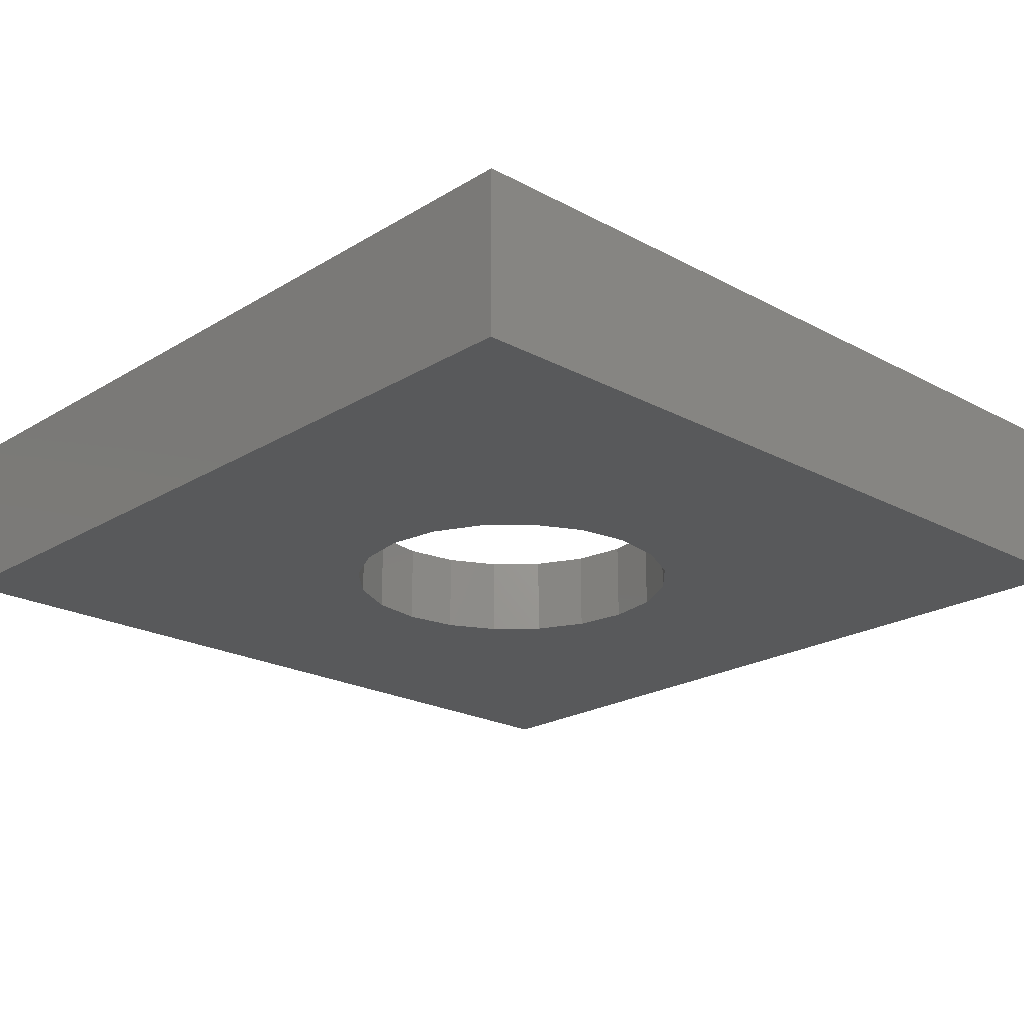
<metadata>
{"format":"stl","ext":"stl","renderer":"f3d","projection":"perspective","resolution":1024,"background":"white","views":[{"elev":-21.8,"azim":-133.3,"up":"+Z"}]}
</metadata>
<code>
# stl→obj: 429 verts, 860 faces
v -6.25 -6.25 -1.2
v -6.25 -6.25 1.2
v -6.25 6.25 -1.2
v -6.25 6.25 1.2
v 6.25 -6.25 -1.2
v 6.25 -6.25 1.2
v 1.469 2.023 -1.2
v 6.25 6.25 -1.2
v -2.5 0 -1.2
v -2.378 -0.7725 -1.2
v -2.023 -1.469 -1.2
v -1.469 -2.023 -1.2
v -0.7725 -2.378 -1.2
v 0.7725 -2.378 -1.2
v 0 -2.5 -1.2
v 1.469 -2.023 -1.2
v 2.023 -1.469 -1.2
v 0 2.5 -1.2
v 0.7725 2.378 -1.2
v -2.023 1.469 -1.2
v -1.469 2.023 -1.2
v 2.378 -0.7725 -1.2
v 2.5 0 -1.2
v -0.7725 2.378 -1.2
v 2.378 0.7725 -1.2
v 2.023 1.469 -1.2
v -2.378 0.7725 -1.2
v 6.25 6.25 1.2
v -5.7 -5.7 1.2
v -5.7 5.7 1.2
v 5.7 -5.7 1.2
v 5.7 5.7 1.2
v -2.378 0.7725 0
v -2.5 0 0
v -2.378 -0.7725 0
v -2.023 1.469 0
v -1.469 2.023 0
v -0.7725 2.378 0
v 0 2.5 0
v 0.7725 2.378 0
v 1.469 2.023 0
v 2.023 1.469 0
v 2.378 0.7725 0
v 2.5 0 0
v 2.378 -0.7725 0
v 2.023 -1.469 0
v 1.469 -2.023 0
v 0.7725 -2.378 0
v 0 -2.5 0
v -0.7725 -2.378 0
v -1.469 -2.023 0
v -2.023 -1.469 0
v -5.7 -4.2 1
v -5.7 -4.2 0.5
v -5.7 -3.76 0.5
v -5.7 -3.76 1
v -5.7 -3.4 1
v -5.7 -2.96 0.5
v -5.7 -3.4 0.5
v -5.7 -2.96 1
v -5.7 -2.6 1
v -5.7 -2.16 0.5
v -5.7 -2.6 0.5
v -5.7 -2.16 1
v -5.7 -1.8 1
v -5.7 -1.36 0.5
v -5.7 -1.8 0.5
v -5.7 -1.36 1
v -5.7 -1 1
v -5.7 -0.56 0.5
v -5.7 -1 0.5
v -5.7 -0.56 1
v -5.7 -0.2 1
v -5.7 0.24 0.5
v -5.7 -0.2 0.5
v -5.7 0.24 1
v -5.7 0.6 1
v -5.7 1.04 0.5
v -5.7 0.6 0.5
v -5.7 1.04 1
v -5.7 1.4 1
v -5.7 1.84 0.5
v -5.7 1.4 0.5
v -5.7 1.84 1
v -5.7 2.2 1
v -5.7 2.64 0.5
v -5.7 2.2 0.5
v -5.7 2.64 1
v -5.7 3 1
v -5.7 3.44 0.5
v -5.7 3 0.5
v -5.7 3.44 1
v -5.7 3.8 1
v -5.7 4.24 0.5
v -5.7 3.8 0.5
v -5.7 4.24 1
v -5.7 5.1 1
v -5.7 5.7 1
v -5.7 -5.7 1
v 4.24 -5.7 0.5
v 3.8 -5.7 1
v 4.24 -5.7 1
v 5.7 -5.7 0.5
v 5.7 -5.7 1
v -2.6 -5.7 1
v -2.16 -5.7 1
v 3.8 -5.7 0.5
v 1.84 -5.7 0.5
v 1.4 -5.7 1
v 1.84 -5.7 1
v -3.76 -5.7 1
v -3.4 -5.7 1
v 3.44 -5.7 1
v 3 -5.7 1
v 3.44 -5.7 0.5
v 3 -5.7 0.5
v 0.24 -5.7 0.5
v -0.2 -5.7 1
v 0.24 -5.7 1
v -4.2 -5.7 1
v 2.64 -5.7 1
v 2.2 -5.7 1
v 2.64 -5.7 0.5
v 2.2 -5.7 0.5
v -1.36 -5.7 0.5
v -1.8 -5.7 1
v -1.36 -5.7 1
v 1.4 -5.7 0.5
v -2.96 -5.7 0.5
v -2.96 -5.7 1
v 1.04 -5.7 1
v 0.6 -5.7 1
v 1.04 -5.7 0.5
v 0.6 -5.7 0.5
v -5 -5.7 1
v -0.2 -5.7 0.5
v -2.16 -5.7 0.5
v -0.56 -5.7 1
v -1 -5.7 1
v -0.56 -5.7 0.5
v -1 -5.7 0.5
v -1.8 -5.7 0.5
v -2.6 -5.7 0.5
v -3.4 -5.7 0.5
v -3.76 -5.7 0.5
v -4.2 -5.7 0.5
v 5.7 5.7 1
v 5.7 -5 1
v 5.7 -5 0.5
v 5.1 5.1 0
v -4.3 5.1 0
v 5.1 -5 0
v -5 -5 0
v -5 4.4 0
v -5 -4.2 1
v -5 -4.2 0.5
v 5.1 3.85 1
v 5.1 3.49 1
v 5.7 3.85 1
v -5 4.24 1
v -5 4.4 1
v -4.15 5.7 1
v -4.3 5.1 1
v -4.15 5.1 1
v -3.71 5.7 1
v -3.35 5.1 1
v -3.71 5.1 1
v -3.35 5.7 1
v -2.91 5.7 1
v -2.55 5.1 1
v -2.91 5.1 1
v -2.55 5.7 1
v -2.11 5.7 1
v -1.75 5.1 1
v -2.11 5.1 1
v -1.75 5.7 1
v -1.31 5.7 1
v -0.95 5.1 1
v -1.31 5.1 1
v -0.95 5.7 1
v -0.51 5.7 1
v -0.15 5.1 1
v -0.51 5.1 1
v -0.15 5.7 1
v 0.29 5.7 1
v 0.65 5.1 1
v 0.29 5.1 1
v 0.65 5.7 1
v 1.09 5.7 1
v 1.45 5.1 1
v 1.09 5.1 1
v 1.45 5.7 1
v 1.89 5.7 1
v 2.25 5.1 1
v 1.89 5.1 1
v 2.25 5.7 1
v 2.69 5.7 1
v 3.05 5.1 1
v 2.69 5.1 1
v 3.05 5.7 1
v 3.49 5.7 1
v 3.85 5.1 1
v 3.49 5.1 1
v 3.85 5.7 1
v 4.29 5.7 1
v 5.1 5.1 1
v 4.29 5.1 1
v 5.7 4.29 1
v 5.1 4.29 1
v 5.7 3.49 1
v 5.1 3.05 1
v 5.1 2.69 1
v 5.7 3.05 1
v 5.7 2.69 1
v 5.1 2.25 1
v 5.1 1.89 1
v 5.7 2.25 1
v 5.7 1.89 1
v 5.1 1.45 1
v 5.1 1.09 1
v 5.7 1.45 1
v 5.7 1.09 1
v 5.1 0.65 1
v 5.1 0.29 1
v 5.7 0.65 1
v 5.7 0.29 1
v 5.1 -0.15 1
v 5.1 -0.51 1
v 5.7 -0.15 1
v 5.7 -0.51 1
v 5.1 -0.95 1
v 5.1 -1.31 1
v 5.7 -0.95 1
v 5.7 -1.31 1
v 5.1 -1.75 1
v 5.1 -2.11 1
v 5.7 -1.75 1
v 5.7 -2.11 1
v 5.1 -2.55 1
v 5.1 -2.91 1
v 5.7 -2.55 1
v 5.7 -2.91 1
v 5.1 -3.35 1
v 5.1 -3.71 1
v 5.7 -3.35 1
v 5.7 -3.71 1
v 5.7 -4.15 1
v 5.1 -4.15 1
v 5.1 -5 1
v -5 4.24 0.5
v -5 -5 0.5
v -5 -5.7 0.5
v -4.2 -5 0.5
v -3.76 -5 0.5
v -5 4.4 0.5
v -3.4 -5 0.5
v -2.96 -5 0.5
v -5 -0.2 0.5
v -2.6 -5 0.5
v -2.16 -5 0.5
v -1.8 -5 0.5
v -1.36 -5 0.5
v -5 0.6 0.5
v -1 -5 0.5
v -0.56 -5 0.5
v -5 1.4 0.5
v -0.2 -5 0.5
v 0.24 -5 0.5
v 0.6 -5 0.5
v 1.04 -5 0.5
v -5 2.2 0.5
v 1.4 -5 0.5
v 1.84 -5 0.5
v -5 3 0.5
v 2.2 -5 0.5
v 2.64 -5 0.5
v 3 -5 0.5
v 3.44 -5 0.5
v -5 3.8 0.5
v 3.8 -5 0.5
v 4.24 -5 0.5
v 5.1 -5 0.5
v -5 -1 0.5
v -5 3.44 0.5
v -5 2.64 0.5
v -5 1.84 0.5
v -5 1.04 0.5
v -5 -0.56 0.5
v -5 0.24 0.5
v -5 -2.16 0.5
v -5 -2.6 0.5
v -5 -3.76 0.5
v -5 -1.36 0.5
v -5 -2.96 0.5
v -5 -3.4 0.5
v -5 -1.8 0.5
v -5 3.8 1
v -5 3.44 1
v -5 3 1
v -5 2.64 1
v -5 2.2 1
v -5 1.84 1
v -5 1.4 1
v -5 1.04 1
v -5 0.6 1
v -5 0.24 1
v -5 -0.2 1
v -5 -0.56 1
v -5 -1 1
v -5 -1.36 1
v -5 -1.8 1
v -5 -2.16 1
v -5 -2.6 1
v -5 -2.96 1
v -5 -3.4 1
v -5 -3.76 1
v -5 -5 1
v -4.2 -5 1
v -3.76 -5 1
v -3.4 -5 1
v -2.96 -5 1
v -2.6 -5 1
v -2.16 -5 1
v -1.8 -5 1
v -1.36 -5 1
v -1 -5 1
v -0.56 -5 1
v -0.2 -5 1
v 0.24 -5 1
v 0.6 -5 1
v 1.04 -5 1
v 1.4 -5 1
v 1.84 -5 1
v 2.2 -5 1
v 2.64 -5 1
v 3 -5 1
v 3.44 -5 1
v 3.8 -5 1
v 4.24 -5 1
v 5.1 -3.71 0.5
v 5.1 -4.15 0.5
v 5.1 -3.35 0.5
v 5.1 -2.91 0.5
v 5.1 -2.55 0.5
v 5.1 -2.11 0.5
v 5.1 -1.75 0.5
v 5.1 -1.31 0.5
v 5.1 -0.95 0.5
v 5.1 -0.51 0.5
v 5.1 -0.15 0.5
v 5.1 0.29 0.5
v 5.1 0.65 0.5
v 5.1 1.09 0.5
v 5.1 1.45 0.5
v 5.1 1.89 0.5
v 5.1 2.25 0.5
v 5.1 2.69 0.5
v 5.1 3.05 0.5
v 5.1 3.49 0.5
v 5.1 3.85 0.5
v 5.1 4.29 0.5
v 5.1 5.1 0.5
v -4.3 5.1 0.5
v 4.29 5.1 0.5
v 3.49 5.1 0.5
v 3.85 5.1 0.5
v 3.05 5.1 0.5
v 2.69 5.1 0.5
v 2.25 5.1 0.5
v 1.89 5.1 0.5
v 1.45 5.1 0.5
v 1.09 5.1 0.5
v 0.65 5.1 0.5
v 0.29 5.1 0.5
v -0.15 5.1 0.5
v -0.51 5.1 0.5
v -0.95 5.1 0.5
v -1.31 5.1 0.5
v -1.75 5.1 0.5
v -2.11 5.1 0.5
v -2.55 5.1 0.5
v -2.91 5.1 0.5
v -3.35 5.1 0.5
v -3.71 5.1 0.5
v -4.15 5.1 0.5
v 5.7 -4.15 0.5
v 5.7 -3.71 0.5
v 5.7 -3.35 0.5
v 5.7 -2.91 0.5
v 5.7 -2.55 0.5
v 5.7 -2.11 0.5
v 5.7 -1.75 0.5
v 5.7 -1.31 0.5
v 5.7 -0.95 0.5
v 5.7 -0.51 0.5
v 5.7 -0.15 0.5
v 5.7 0.29 0.5
v 5.7 0.65 0.5
v 5.7 1.09 0.5
v 5.7 1.45 0.5
v 5.7 1.89 0.5
v 5.7 2.25 0.5
v 5.7 2.69 0.5
v 5.7 3.05 0.5
v 5.7 3.49 0.5
v 5.7 3.85 0.5
v 5.7 4.29 0.5
v 4.29 5.7 0.5
v 3.85 5.7 0.5
v 3.49 5.7 0.5
v 3.05 5.7 0.5
v 2.69 5.7 0.5
v 2.25 5.7 0.5
v 1.89 5.7 0.5
v 1.45 5.7 0.5
v 1.09 5.7 0.5
v 0.65 5.7 0.5
v 0.29 5.7 0.5
v -0.15 5.7 0.5
v -0.51 5.7 0.5
v -0.95 5.7 0.5
v -1.31 5.7 0.5
v -1.75 5.7 0.5
v -2.11 5.7 0.5
v -2.55 5.7 0.5
v -2.91 5.7 0.5
v -3.35 5.7 0.5
v -3.71 5.7 0.5
v -4.15 5.7 0.5
f 1 2 3
f 3 2 4
f 2 1 5
f 6 2 5
f 7 3 8
f 1 3 9
f 1 9 10
f 1 10 11
f 1 11 12
f 1 12 5
f 12 13 5
f 14 5 15
f 16 5 14
f 17 5 16
f 18 3 19
f 5 17 8
f 20 3 21
f 17 22 8
f 22 23 8
f 21 3 24
f 23 25 8
f 24 3 18
f 25 26 8
f 19 3 7
f 26 7 8
f 27 3 20
f 9 3 27
f 15 5 13
f 3 4 8
f 8 4 28
f 29 2 6
f 30 4 29
f 31 29 6
f 4 2 29
f 28 4 30
f 28 32 6
f 28 30 32
f 32 31 6
f 6 5 8
f 28 6 8
f 27 33 34
f 9 27 34
f 34 35 10
f 9 34 10
f 20 36 33
f 27 20 33
f 21 37 36
f 20 21 36
f 24 38 37
f 21 24 37
f 18 39 38
f 24 18 38
f 19 40 39
f 18 19 39
f 7 41 40
f 19 7 40
f 26 42 41
f 7 26 41
f 43 42 25
f 25 42 26
f 44 43 23
f 23 43 25
f 44 23 45
f 45 23 22
f 45 22 46
f 46 22 17
f 46 17 47
f 47 17 16
f 47 16 48
f 48 16 14
f 48 14 49
f 49 14 15
f 49 15 50
f 50 15 13
f 50 13 51
f 51 13 12
f 51 12 52
f 52 12 11
f 35 52 11
f 10 35 11
f 53 54 55
f 30 53 56
f 56 53 55
f 30 56 57
f 58 57 59
f 60 57 58
f 30 57 60
f 30 60 61
f 62 61 63
f 64 61 62
f 30 61 64
f 30 64 65
f 66 65 67
f 68 65 66
f 30 65 68
f 30 68 69
f 70 69 71
f 72 69 70
f 30 69 72
f 30 72 73
f 74 73 75
f 76 73 74
f 30 73 76
f 30 76 77
f 78 77 79
f 80 77 78
f 30 77 80
f 30 80 81
f 82 81 83
f 84 81 82
f 30 81 84
f 30 84 85
f 86 85 87
f 88 85 86
f 30 85 88
f 30 88 89
f 90 89 91
f 92 89 90
f 30 89 92
f 30 92 93
f 94 93 95
f 96 93 94
f 30 93 96
f 30 96 97
f 30 97 98
f 29 53 30
f 99 53 29
f 100 101 102
f 31 103 104
f 31 104 29
f 105 29 106
f 104 102 29
f 101 100 107
f 108 109 110
f 102 101 29
f 111 29 112
f 101 113 29
f 114 115 116
f 117 118 119
f 113 114 29
f 120 29 111
f 114 121 29
f 122 123 124
f 125 126 127
f 121 122 29
f 122 110 29
f 109 108 128
f 129 112 130
f 110 109 29
f 109 131 29
f 132 133 134
f 131 132 29
f 99 29 135
f 132 119 29
f 118 117 136
f 137 105 106
f 119 118 29
f 118 138 29
f 139 140 141
f 140 139 138
f 138 139 29
f 133 132 131
f 139 127 29
f 126 125 142
f 123 122 121
f 127 126 29
f 126 106 29
f 105 137 143
f 130 29 105
f 115 114 113
f 112 29 130
f 112 129 144
f 120 145 146
f 135 29 120
f 145 120 111
f 32 147 31
f 31 147 148
f 31 148 149
f 31 149 103
f 147 32 30
f 98 147 30
f 38 150 151
f 43 44 152
f 153 34 154
f 34 33 154
f 33 36 154
f 154 37 151
f 47 48 152
f 39 150 38
f 40 150 39
f 41 150 40
f 42 150 41
f 44 45 152
f 43 150 42
f 45 46 152
f 152 150 43
f 46 47 152
f 153 152 48
f 153 48 49
f 153 49 50
f 153 50 51
f 153 51 52
f 153 35 34
f 153 52 35
f 36 37 154
f 37 38 151
f 155 156 53
f 53 156 54
f 53 99 135
f 155 53 135
f 157 158 159
f 97 96 160
f 161 97 160
f 162 163 164
f 147 162 165
f 166 165 167
f 168 165 166
f 147 165 168
f 147 168 169
f 170 169 171
f 172 169 170
f 147 169 172
f 147 172 173
f 174 173 175
f 176 173 174
f 147 173 176
f 147 176 177
f 178 177 179
f 180 177 178
f 147 177 180
f 147 180 181
f 182 181 183
f 184 181 182
f 147 181 184
f 147 184 185
f 186 185 187
f 188 185 186
f 147 185 188
f 147 188 189
f 190 189 191
f 192 189 190
f 147 189 192
f 147 192 193
f 194 193 195
f 196 193 194
f 147 193 196
f 147 196 197
f 198 197 199
f 200 197 198
f 147 197 200
f 147 200 201
f 202 201 203
f 204 201 202
f 147 201 204
f 147 204 205
f 206 205 207
f 147 205 206
f 208 206 209
f 147 206 208
f 148 208 159
f 210 148 159
f 211 212 213
f 158 210 159
f 213 148 210
f 214 148 213
f 215 216 217
f 212 214 213
f 217 148 214
f 218 148 217
f 219 220 221
f 216 218 217
f 221 148 218
f 222 148 221
f 223 224 225
f 220 222 221
f 225 148 222
f 226 148 225
f 227 228 229
f 224 226 225
f 229 148 226
f 230 148 229
f 231 232 233
f 228 230 229
f 233 148 230
f 234 148 233
f 235 236 237
f 232 234 233
f 237 148 234
f 238 148 237
f 239 240 241
f 236 238 237
f 241 148 238
f 242 148 241
f 243 244 245
f 240 242 241
f 245 148 242
f 246 148 245
f 244 246 245
f 247 148 246
f 248 249 247
f 249 148 247
f 148 147 208
f 147 98 162
f 98 97 162
f 163 97 161
f 97 163 162
f 250 160 96
f 94 250 96
f 251 156 252
f 145 253 146
f 254 253 145
f 251 255 156
f 129 256 144
f 257 256 129
f 75 258 74
f 137 259 143
f 260 259 137
f 125 261 142
f 262 261 125
f 79 263 78
f 140 264 141
f 265 264 140
f 83 266 82
f 117 267 136
f 268 267 117
f 133 269 134
f 270 269 133
f 87 271 86
f 108 272 128
f 273 272 108
f 91 274 90
f 123 275 124
f 276 275 123
f 115 277 116
f 278 277 115
f 95 279 94
f 100 280 107
f 281 280 100
f 282 280 281
f 149 282 281
f 71 283 70
f 250 279 255
f 279 284 255
f 94 279 250
f 284 274 255
f 274 285 255
f 282 278 280
f 282 277 278
f 285 86 271
f 285 271 255
f 271 286 255
f 282 276 277
f 282 275 276
f 287 78 263
f 286 266 255
f 266 287 255
f 282 273 275
f 282 272 273
f 288 70 283
f 287 263 255
f 263 289 255
f 282 270 272
f 282 269 270
f 290 62 291
f 289 258 255
f 258 288 255
f 282 268 269
f 282 267 268
f 292 55 156
f 288 283 255
f 283 293 255
f 282 265 267
f 282 264 265
f 294 58 295
f 293 296 255
f 296 290 255
f 282 262 264
f 282 261 262
f 293 66 296
f 290 291 255
f 291 294 255
f 282 260 261
f 282 259 260
f 289 74 258
f 294 295 255
f 295 292 255
f 282 257 259
f 282 256 257
f 286 82 266
f 292 156 255
f 284 90 274
f 282 254 256
f 282 253 254
f 67 296 66
f 63 291 62
f 59 295 58
f 54 156 55
f 282 251 253
f 297 279 93
f 93 279 95
f 93 92 298
f 297 93 298
f 284 298 92
f 90 284 92
f 299 274 89
f 89 274 91
f 89 88 300
f 299 89 300
f 285 300 88
f 86 285 88
f 301 271 85
f 85 271 87
f 85 84 302
f 301 85 302
f 286 302 84
f 82 286 84
f 303 266 81
f 81 266 83
f 81 80 304
f 303 81 304
f 287 304 80
f 78 287 80
f 305 263 77
f 77 263 79
f 77 76 306
f 305 77 306
f 289 306 76
f 74 289 76
f 307 258 73
f 73 258 75
f 73 72 308
f 307 73 308
f 288 308 72
f 70 288 72
f 309 283 69
f 69 283 71
f 69 68 310
f 309 69 310
f 293 310 68
f 66 293 68
f 311 296 65
f 65 296 67
f 65 64 312
f 311 65 312
f 290 312 64
f 62 290 64
f 313 291 61
f 61 291 63
f 61 60 314
f 313 61 314
f 294 314 60
f 58 294 60
f 315 295 57
f 57 295 59
f 57 56 316
f 315 57 316
f 292 316 56
f 55 292 56
f 135 252 156
f 155 135 156
f 252 135 251
f 251 135 317
f 317 135 120
f 318 317 120
f 253 318 120
f 146 253 120
f 319 254 111
f 111 254 145
f 319 111 112
f 320 319 112
f 256 320 112
f 144 256 112
f 321 257 130
f 130 257 129
f 321 130 105
f 322 321 105
f 259 322 105
f 143 259 105
f 323 260 106
f 106 260 137
f 323 106 126
f 324 323 126
f 261 324 126
f 142 261 126
f 325 262 127
f 127 262 125
f 325 127 139
f 326 325 139
f 264 326 139
f 141 264 139
f 327 265 138
f 138 265 140
f 327 138 118
f 328 327 118
f 267 328 118
f 136 267 118
f 329 268 119
f 119 268 117
f 329 119 132
f 330 329 132
f 269 330 132
f 134 269 132
f 331 270 131
f 131 270 133
f 331 131 109
f 332 331 109
f 272 332 109
f 128 272 109
f 333 273 110
f 110 273 108
f 333 110 122
f 334 333 122
f 275 334 122
f 124 275 122
f 335 276 121
f 121 276 123
f 335 121 114
f 336 335 114
f 277 336 114
f 116 277 114
f 337 278 113
f 113 278 115
f 337 113 101
f 338 337 101
f 280 338 101
f 107 280 101
f 339 281 102
f 102 281 100
f 339 102 104
f 148 339 104
f 104 103 149
f 148 104 149
f 249 282 149
f 148 249 149
f 340 150 341
f 341 150 282
f 342 150 340
f 343 150 342
f 344 150 343
f 345 150 344
f 346 150 345
f 347 150 346
f 348 150 347
f 349 150 348
f 350 150 349
f 351 150 350
f 352 150 351
f 353 150 352
f 354 150 353
f 355 150 354
f 356 150 355
f 357 150 356
f 358 150 357
f 359 150 358
f 360 150 359
f 361 150 360
f 362 150 361
f 282 150 152
f 282 152 251
f 251 152 153
f 154 255 251
f 153 154 251
f 255 154 151
f 163 255 363
f 363 255 151
f 161 255 163
f 150 362 364
f 365 150 366
f 366 150 364
f 367 150 365
f 368 150 367
f 369 150 368
f 370 150 369
f 371 150 370
f 372 150 371
f 373 150 372
f 374 150 373
f 375 150 374
f 376 150 375
f 377 150 376
f 378 150 377
f 379 150 378
f 380 150 379
f 381 150 380
f 382 150 381
f 383 150 382
f 384 150 383
f 385 150 384
f 363 150 385
f 151 150 363
f 282 249 341
f 341 249 248
f 247 386 248
f 248 386 341
f 246 387 247
f 247 387 386
f 387 246 244
f 340 387 244
f 340 244 342
f 342 244 243
f 245 388 243
f 243 388 342
f 242 389 245
f 245 389 388
f 389 242 240
f 343 389 240
f 343 240 344
f 344 240 239
f 241 390 239
f 239 390 344
f 238 391 241
f 241 391 390
f 391 238 236
f 345 391 236
f 345 236 346
f 346 236 235
f 237 392 235
f 235 392 346
f 234 393 237
f 237 393 392
f 393 234 232
f 347 393 232
f 347 232 348
f 348 232 231
f 233 394 231
f 231 394 348
f 230 395 233
f 233 395 394
f 395 230 228
f 349 395 228
f 349 228 350
f 350 228 227
f 229 396 227
f 227 396 350
f 226 397 229
f 229 397 396
f 397 226 224
f 351 397 224
f 351 224 352
f 352 224 223
f 225 398 223
f 223 398 352
f 222 399 225
f 225 399 398
f 399 222 220
f 353 399 220
f 353 220 354
f 354 220 219
f 221 400 219
f 219 400 354
f 218 401 221
f 221 401 400
f 401 218 216
f 355 401 216
f 355 216 356
f 356 216 215
f 217 402 215
f 215 402 356
f 214 403 217
f 217 403 402
f 403 214 212
f 357 403 212
f 357 212 358
f 358 212 211
f 213 404 211
f 211 404 358
f 210 405 213
f 213 405 404
f 405 210 158
f 359 405 158
f 359 158 360
f 360 158 157
f 159 406 157
f 157 406 360
f 208 407 159
f 159 407 406
f 407 208 209
f 361 407 209
f 361 209 362
f 362 209 206
f 207 364 362
f 206 207 362
f 205 408 207
f 207 408 364
f 408 205 204
f 409 408 204
f 409 204 202
f 366 409 202
f 203 365 366
f 202 203 366
f 201 410 203
f 203 410 365
f 410 201 200
f 411 410 200
f 411 200 198
f 367 411 198
f 199 368 367
f 198 199 367
f 197 412 199
f 199 412 368
f 412 197 196
f 413 412 196
f 413 196 194
f 369 413 194
f 195 370 369
f 194 195 369
f 193 414 195
f 195 414 370
f 414 193 192
f 415 414 192
f 415 192 190
f 371 415 190
f 191 372 371
f 190 191 371
f 189 416 191
f 191 416 372
f 416 189 188
f 417 416 188
f 417 188 186
f 373 417 186
f 187 374 373
f 186 187 373
f 185 418 187
f 187 418 374
f 418 185 184
f 419 418 184
f 419 184 182
f 375 419 182
f 183 376 375
f 182 183 375
f 181 420 183
f 183 420 376
f 420 181 180
f 421 420 180
f 421 180 178
f 377 421 178
f 179 378 377
f 178 179 377
f 177 422 179
f 179 422 378
f 422 177 176
f 423 422 176
f 423 176 174
f 379 423 174
f 175 380 379
f 174 175 379
f 173 424 175
f 175 424 380
f 424 173 172
f 425 424 172
f 425 172 170
f 381 425 170
f 171 382 381
f 170 171 381
f 169 426 171
f 171 426 382
f 426 169 168
f 427 426 168
f 427 168 166
f 383 427 166
f 167 384 383
f 166 167 383
f 165 428 167
f 167 428 384
f 428 165 162
f 429 428 162
f 429 162 164
f 385 429 164
f 163 363 385
f 164 163 385
f 160 250 255
f 161 160 255
f 316 292 295
f 315 316 295
f 314 294 291
f 313 314 291
f 312 290 296
f 311 312 296
f 310 293 283
f 309 310 283
f 308 288 258
f 307 308 258
f 306 289 263
f 305 306 263
f 304 287 266
f 303 304 266
f 302 286 271
f 301 302 271
f 300 285 274
f 299 300 274
f 298 284 279
f 297 298 279
f 281 339 149
f 149 339 148
f 278 337 280
f 280 337 338
f 276 335 277
f 277 335 336
f 273 333 275
f 275 333 334
f 270 331 272
f 272 331 332
f 268 329 269
f 269 329 330
f 265 327 267
f 267 327 328
f 262 325 264
f 264 325 326
f 260 323 261
f 261 323 324
f 257 321 259
f 259 321 322
f 254 319 256
f 256 319 320
f 251 317 253
f 253 317 318
f 406 407 361
f 360 406 361
f 404 405 359
f 358 404 359
f 402 403 357
f 356 402 357
f 400 401 355
f 354 400 355
f 398 399 353
f 352 398 353
f 396 397 351
f 350 396 351
f 394 395 349
f 348 394 349
f 392 393 347
f 346 392 347
f 390 391 345
f 344 390 345
f 388 389 343
f 342 388 343
f 386 387 340
f 341 386 340
f 384 428 429
f 385 384 429
f 382 426 427
f 383 382 427
f 380 424 425
f 381 380 425
f 378 422 423
f 379 378 423
f 376 420 421
f 377 376 421
f 374 418 419
f 375 374 419
f 372 416 417
f 373 372 417
f 370 414 415
f 371 370 415
f 368 412 413
f 369 368 413
f 365 410 411
f 367 365 411
f 364 408 409
f 366 364 409

</code>
